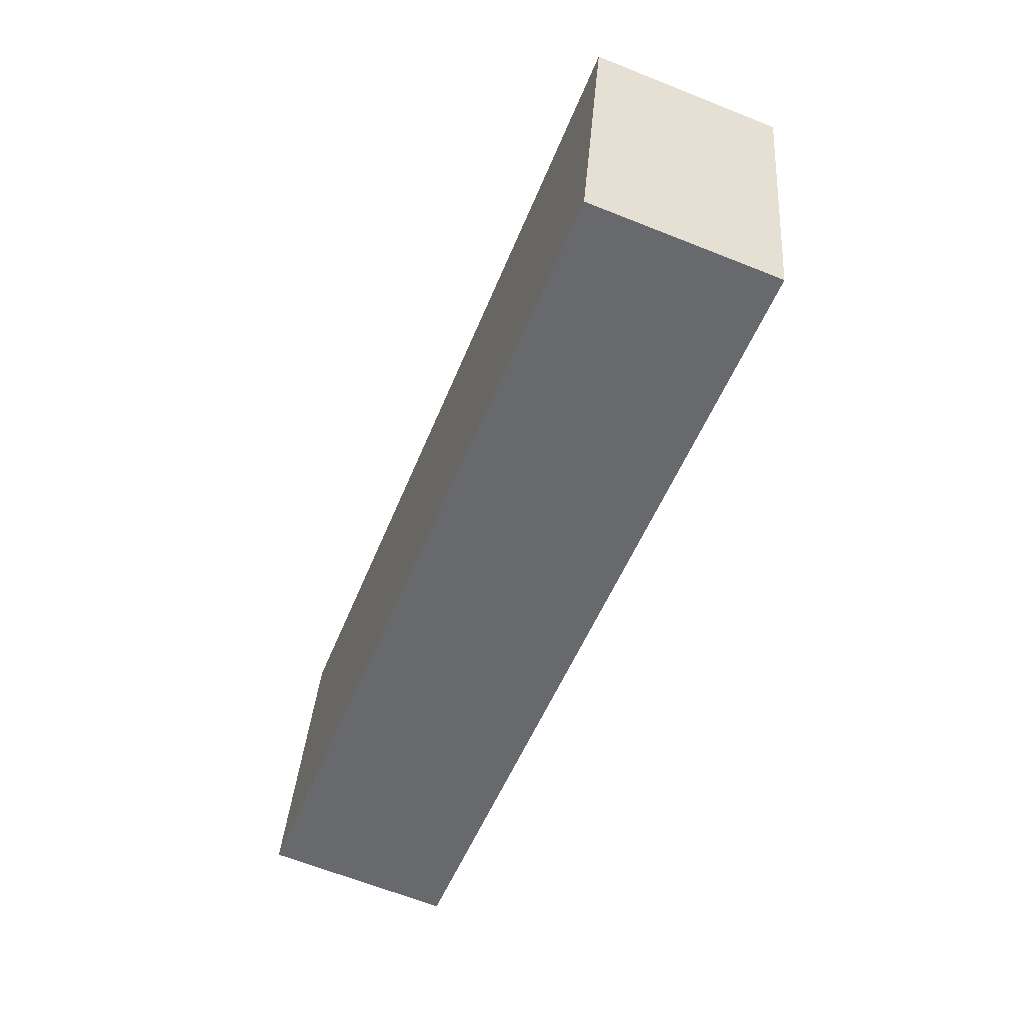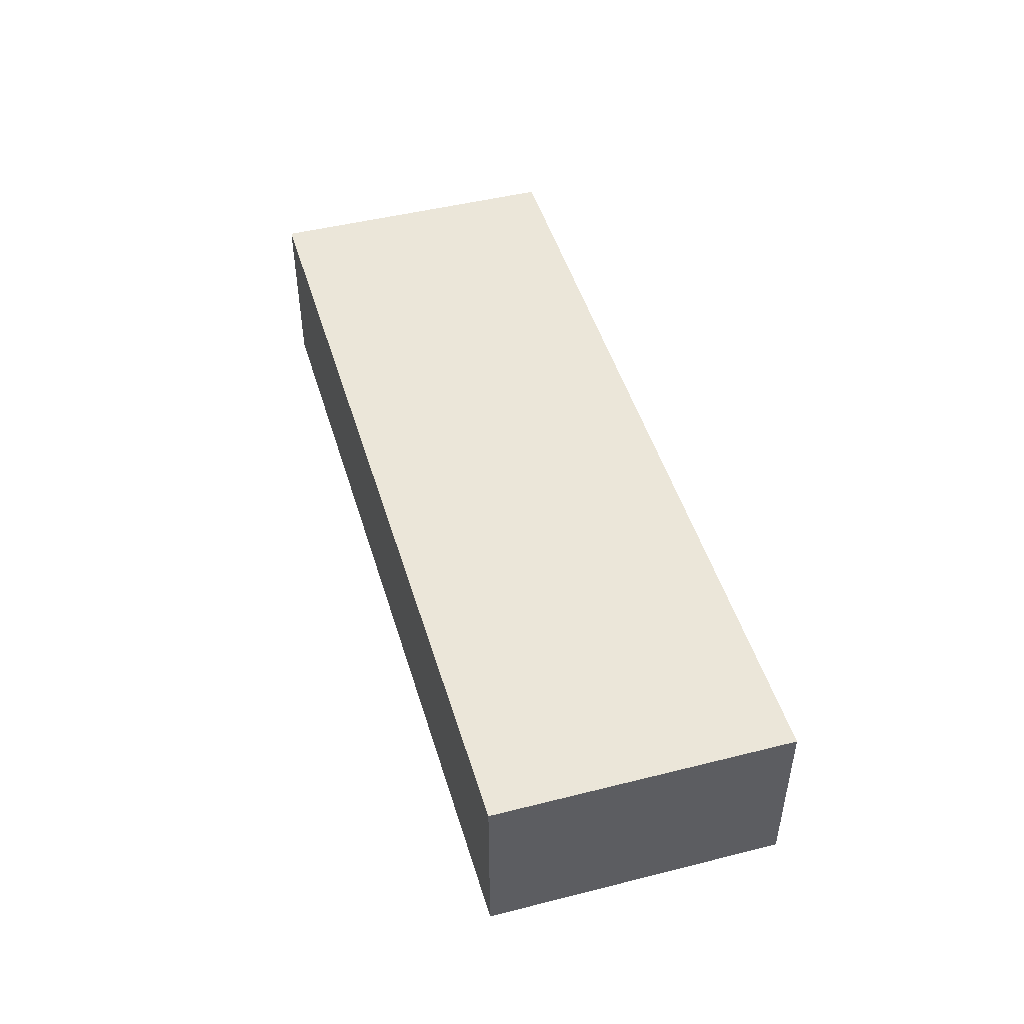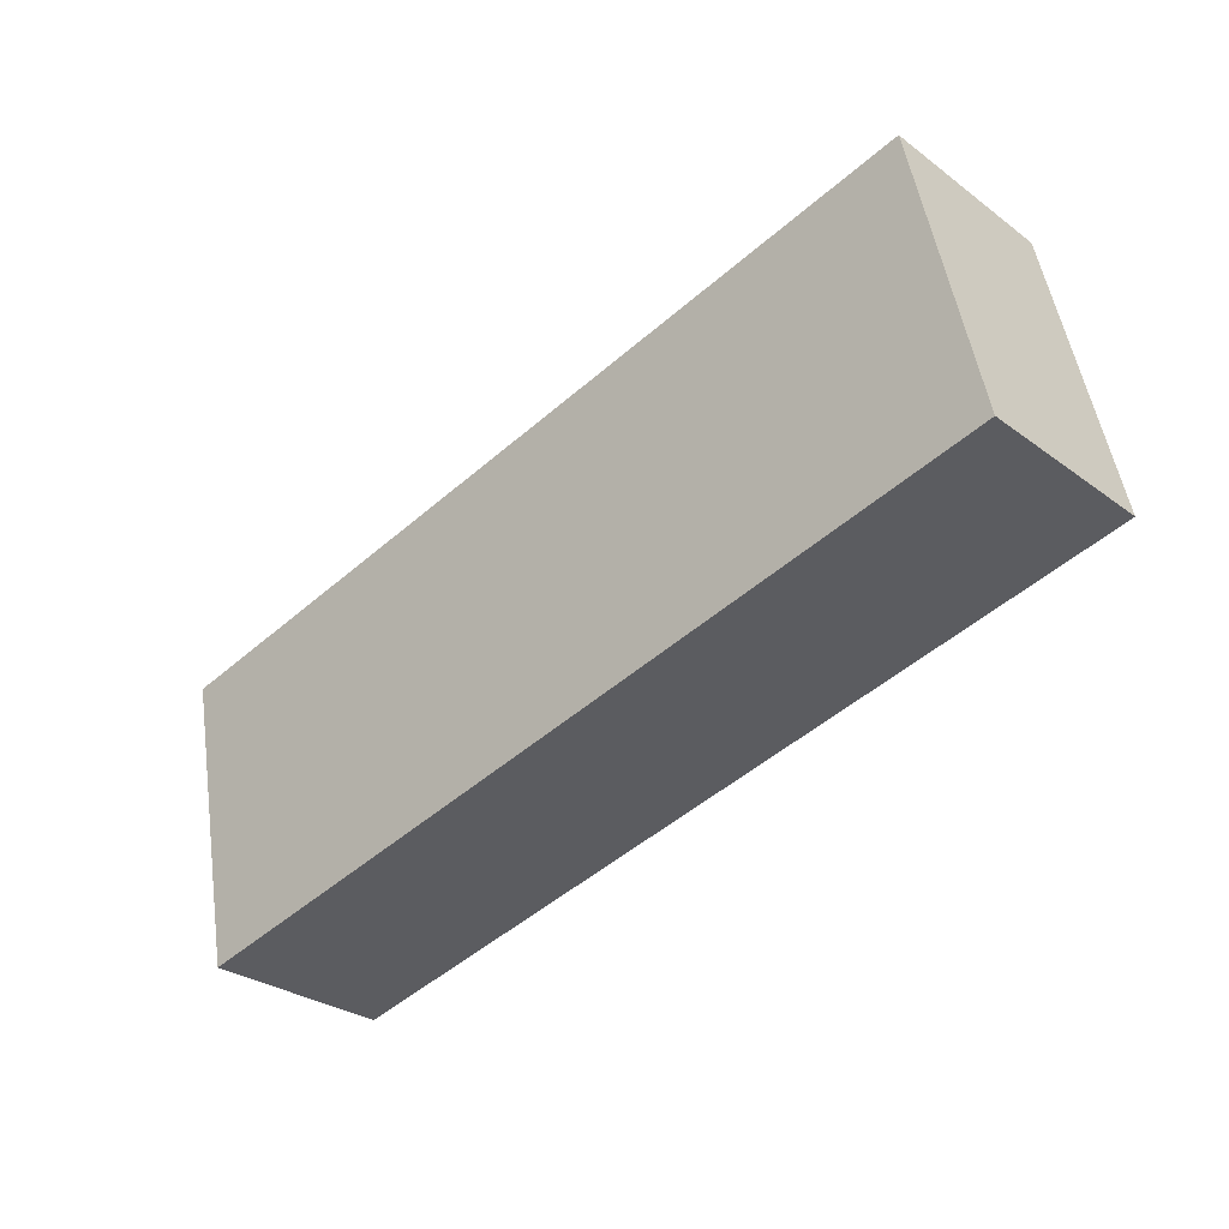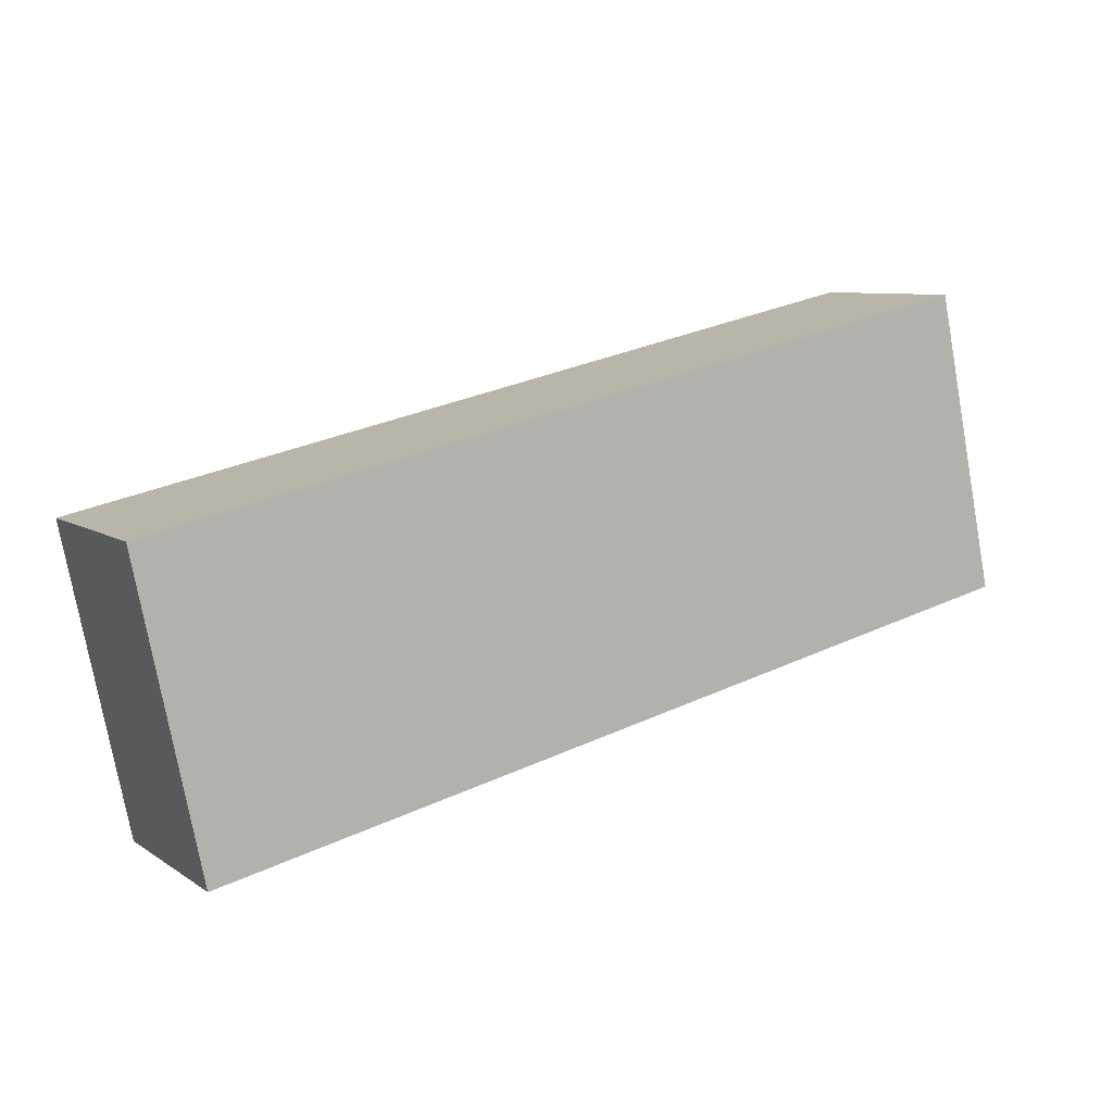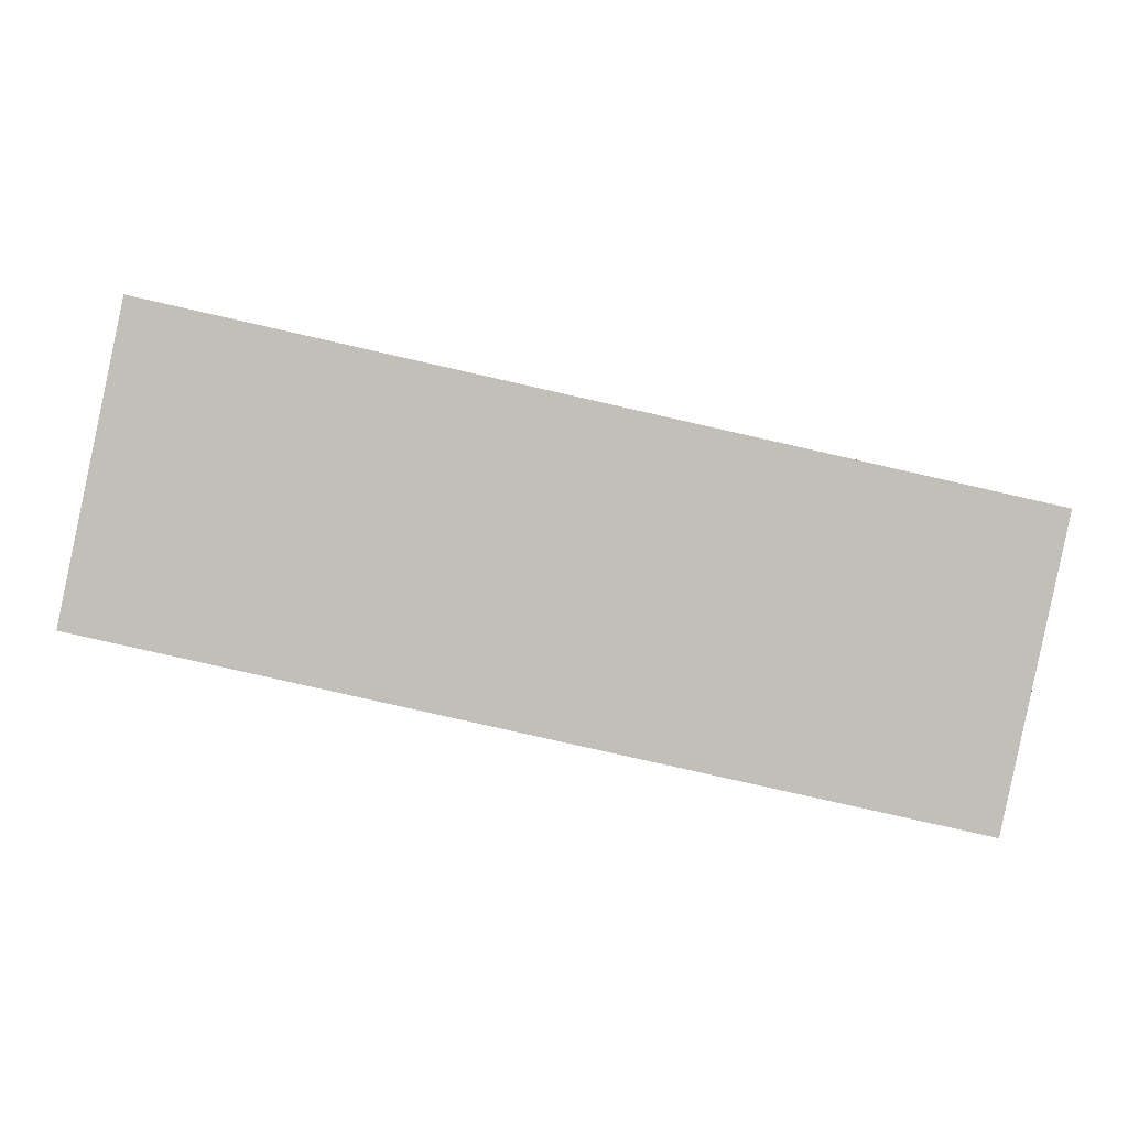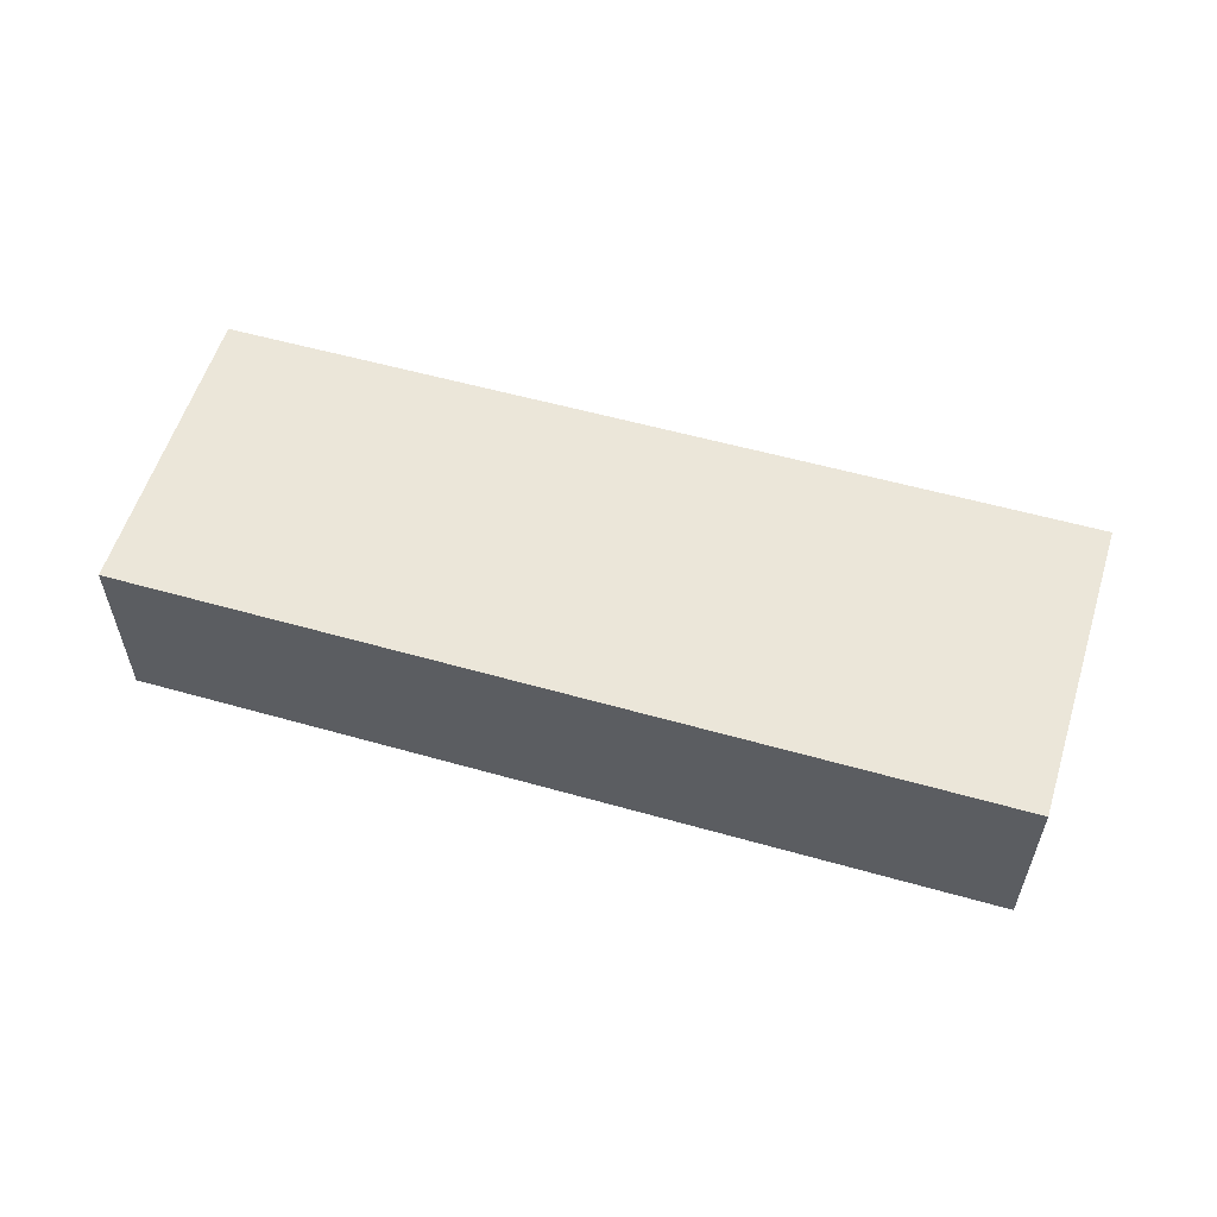
<metadata>
{"format":"obj","ext":"obj","renderer":"f3d","projection":"perspective","resolution":1024,"background":"white","views":[{"elev":-65.2,"azim":68.2,"up":"+Z"},{"elev":48.2,"azim":-93.8,"up":"+Y"},{"elev":-29.6,"azim":-137.1,"up":"+Z"},{"elev":7.9,"azim":149.6,"up":"+Z"},{"elev":3.8,"azim":-2.3,"up":"+Z"},{"elev":57.0,"azim":29.1,"up":"+Y"}]}
</metadata>
<code>
v  0 3.355 2.054e-16
v  15.56 3.355 -2.806
v  15.41 3.355 -3.514
v  16.55 3.355 1.945
v  1.149 3.355 5.404
v  16.55 -1.191e-16 1.945
v  15.56 1.718e-16 -2.806
v  15.41 2.152e-16 -3.514
v  0 0 0
v  1.149 -3.309e-16 5.404
g defaultobject
f 1 2 3
f 2 1 4
f 4 1 5
f 6 2 4
f 2 6 7
f 2 7 3
f 3 7 8
f 8 1 3
f 1 8 9
f 9 5 1
f 5 9 10
f 10 4 5
f 4 10 6
f 7 9 8
f 9 7 6
f 9 6 10

</code>
